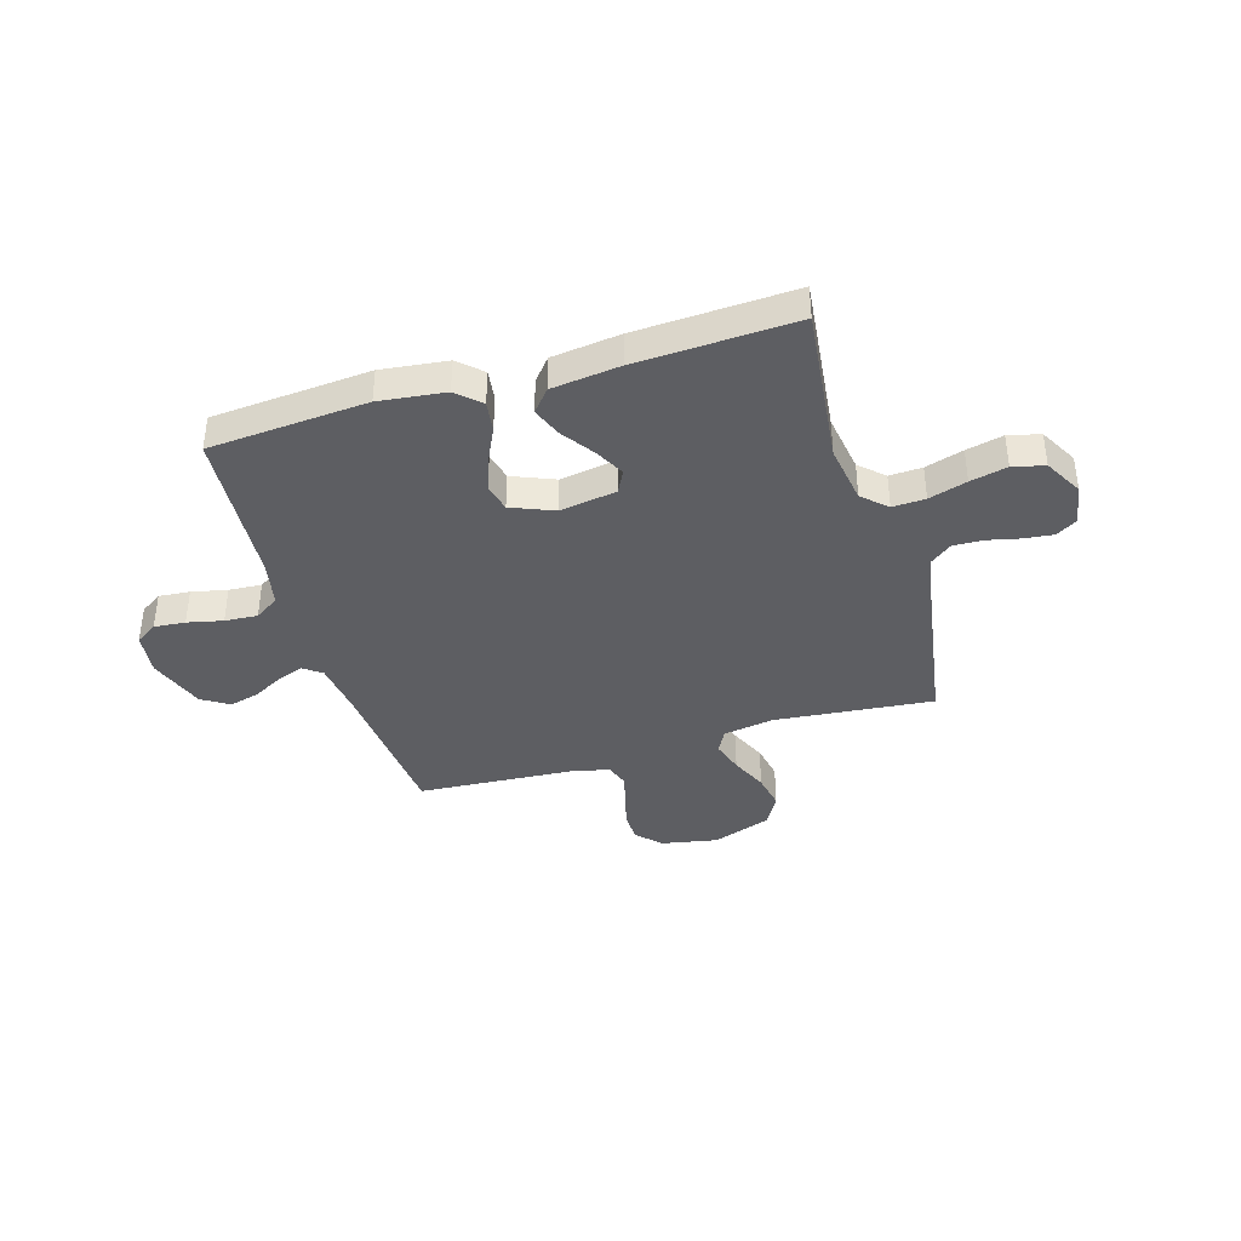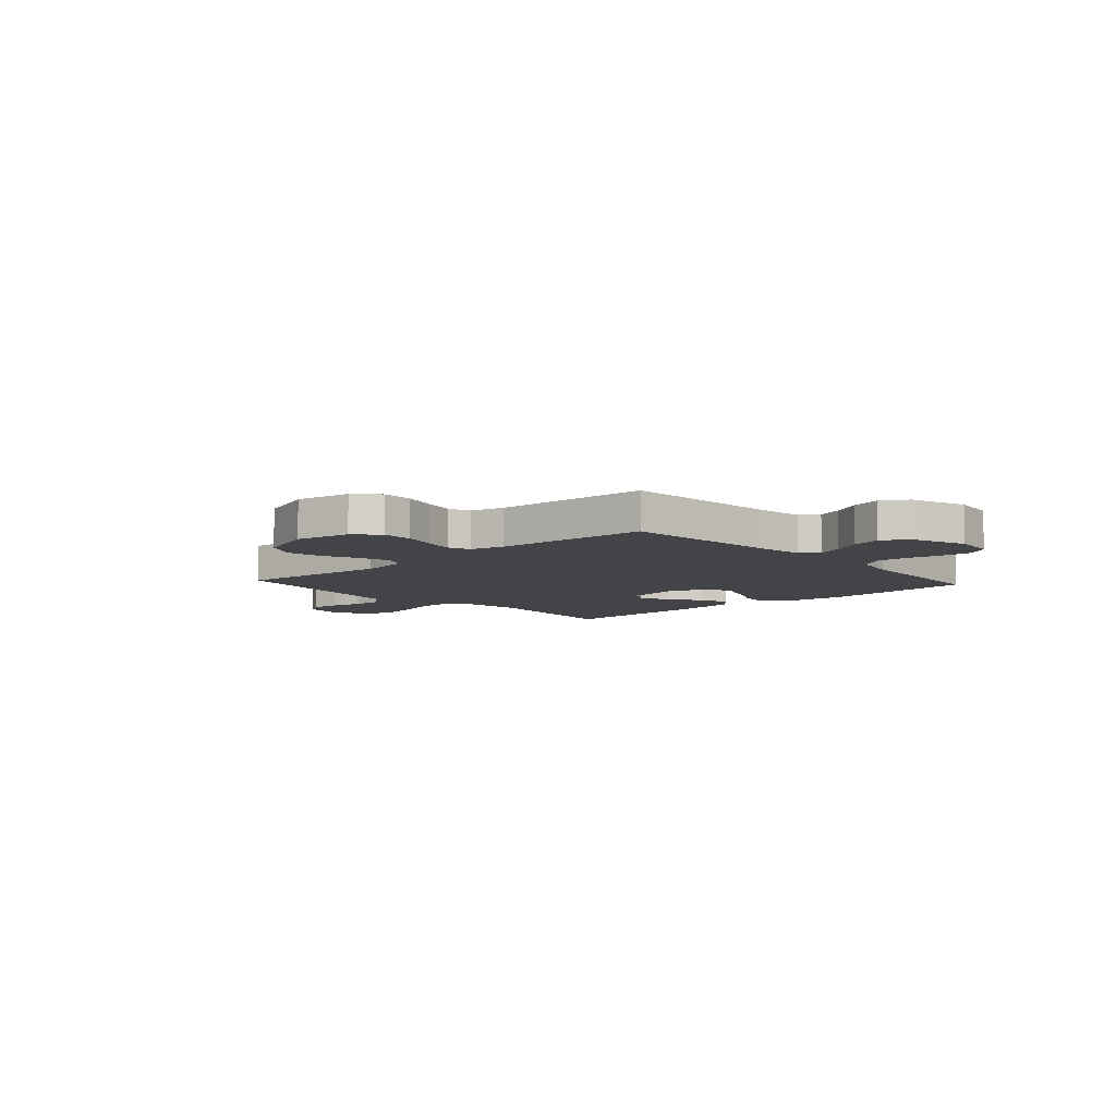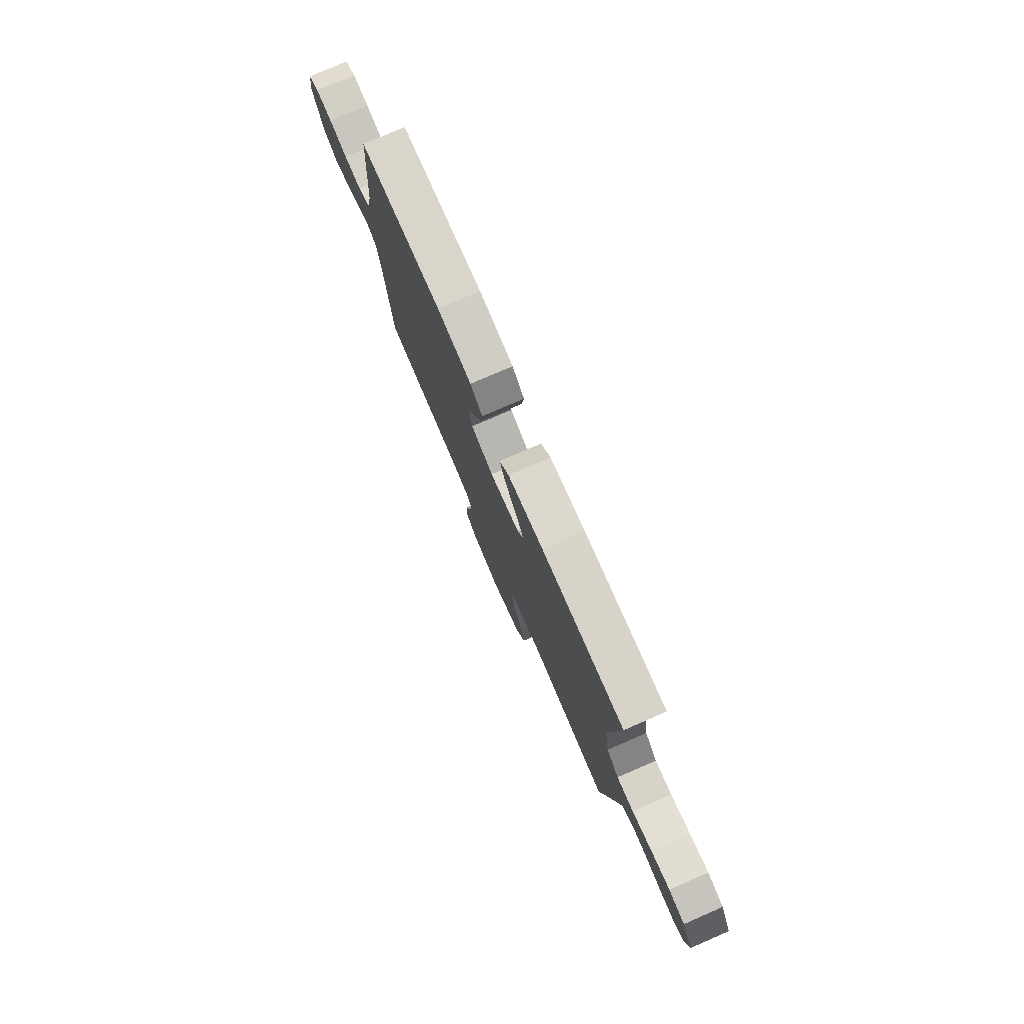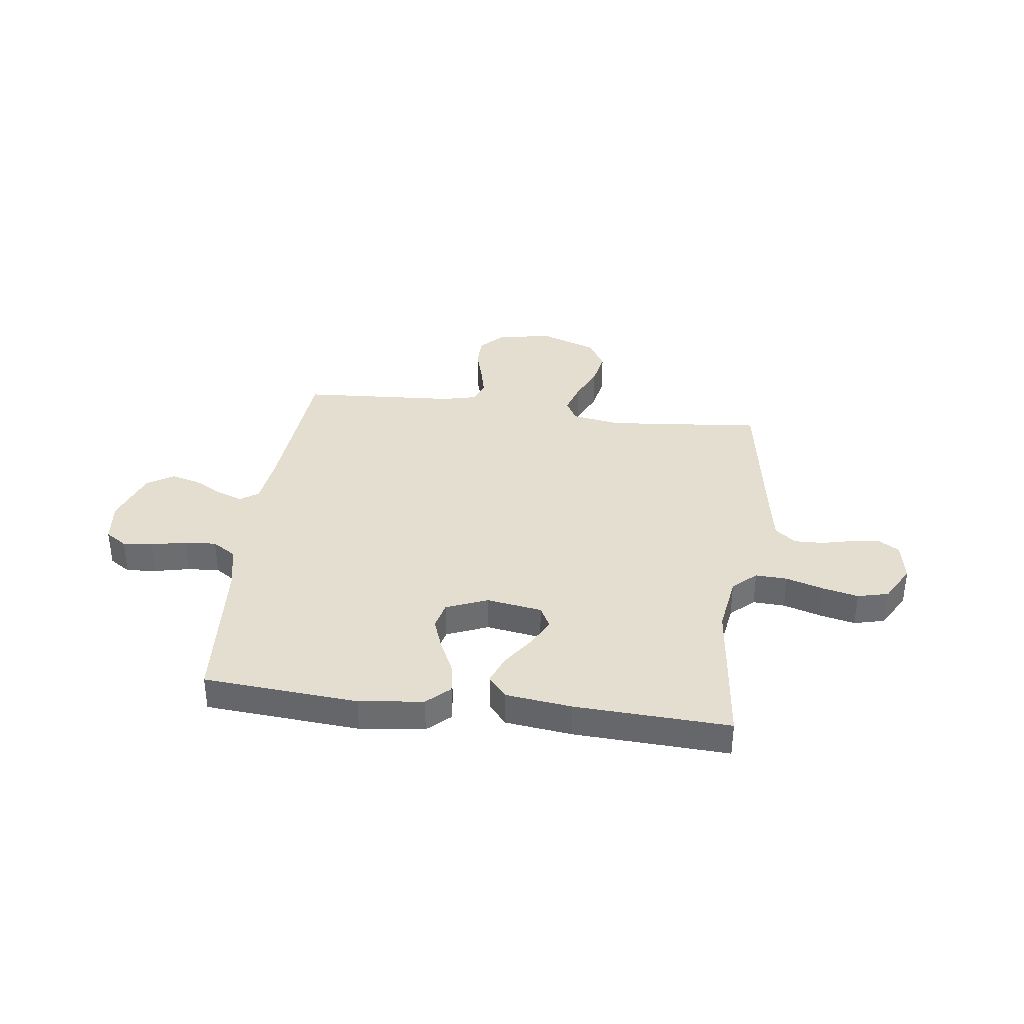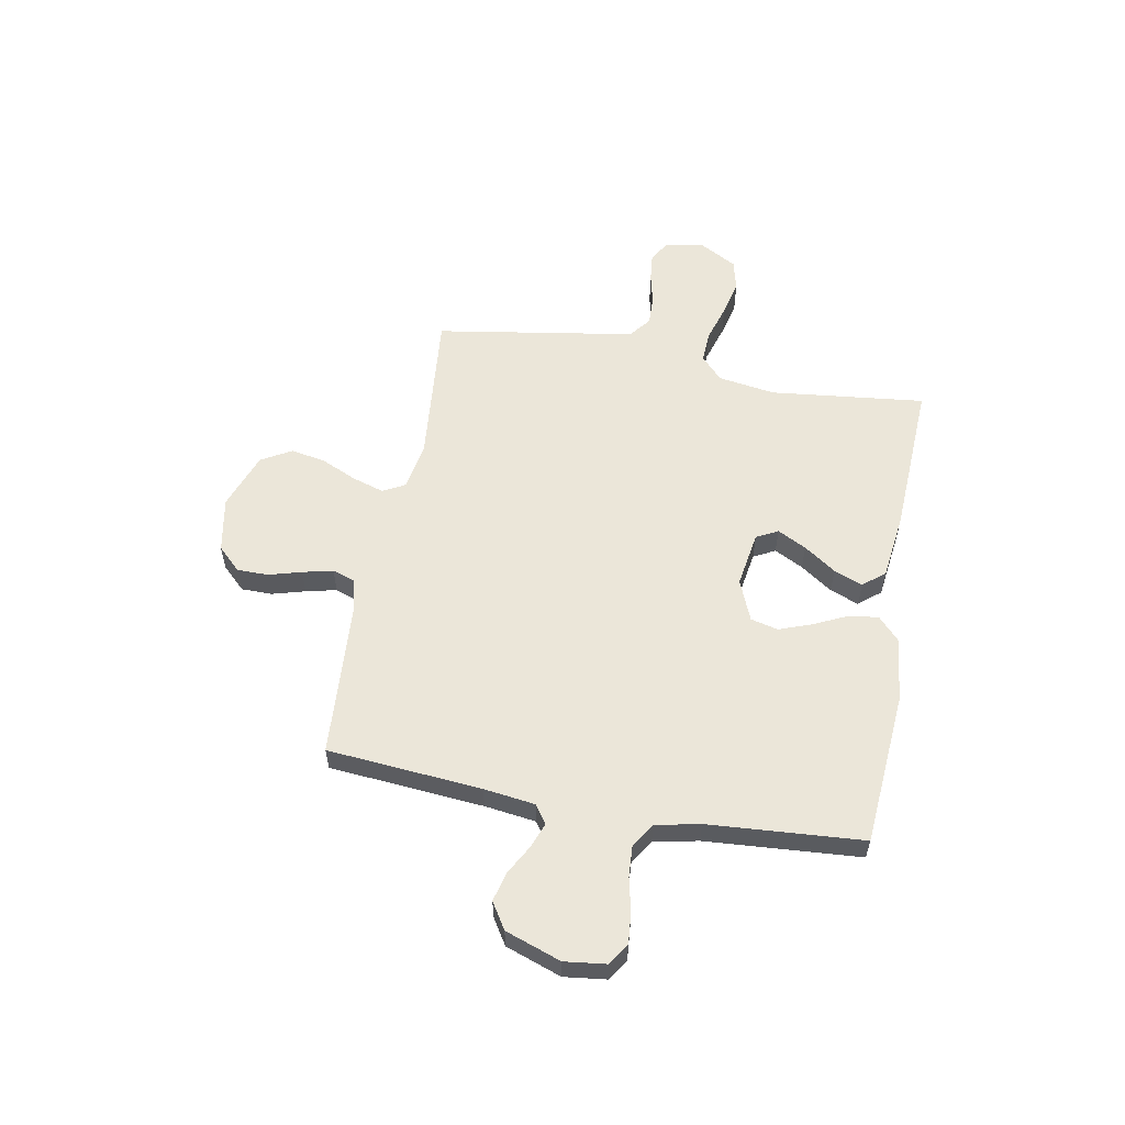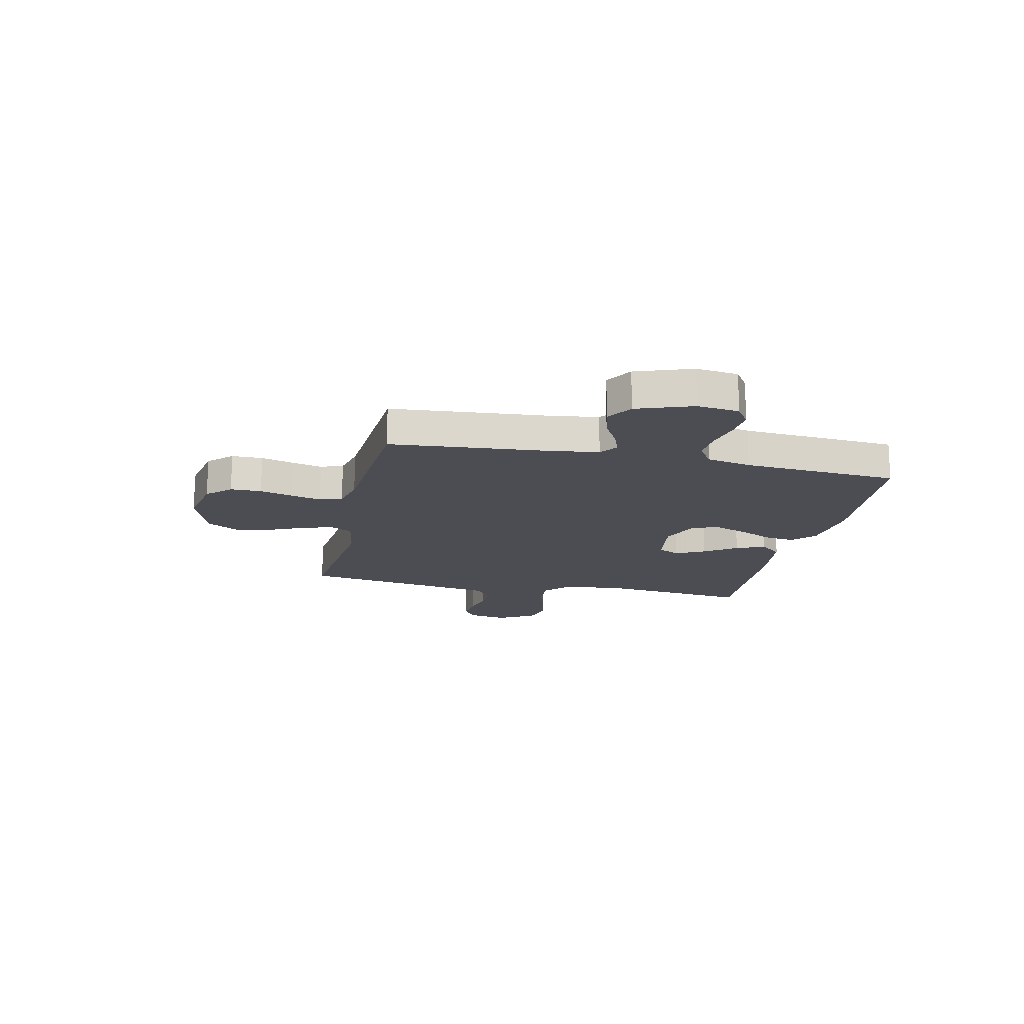
<metadata>
{"format":"obj","ext":"obj","renderer":"f3d","projection":"perspective","resolution":1024,"background":"white","views":[{"elev":-39.0,"azim":16.7,"up":"+Y"},{"elev":-7.7,"azim":-137.8,"up":"+Y"},{"elev":77.9,"azim":66.6,"up":"+Z"},{"elev":36.4,"azim":7.4,"up":"+Y"},{"elev":57.1,"azim":-79.5,"up":"+Y"},{"elev":-16.4,"azim":-102.3,"up":"+Y"}]}
</metadata>
<code>
v -0.5 0.07 0.5
v -0.2 0.07 0.523
v -0.075 0.07 0.508
v -0.031 0.07 0.467
v -0.039 0.07 0.409
v -0.07 0.07 0.344
v -0.093 0.07 0.281
v -0.08 0.07 0.228
v 0 0.07 0.195
v 0.108 0.07 0.212
v 0.13 0.07 0.254
v 0.101 0.07 0.31
v 0.058 0.07 0.372
v 0.036 0.07 0.428
v 0.071 0.07 0.47
v 0.2 0.07 0.486
v 0.5 0.07 0.5
v 0.466 0.07 0.2
v 0.483 0.07 0.088
v 0.528 0.07 0.046
v 0.59 0.07 0.049
v 0.662 0.07 0.071
v 0.732 0.07 0.087
v 0.792 0.07 0.072
v 0.832 0.07 0
v 0.818 0.07 -0.077
v 0.779 0.07 -0.101
v 0.723 0.07 -0.095
v 0.662 0.07 -0.081
v 0.606 0.07 -0.079
v 0.565 0.07 -0.111
v 0.549 0.07 -0.2
v 0.5 0.07 -0.5
v 0.2 0.07 -0.471
v 0.105 0.07 -0.487
v 0.082 0.07 -0.53
v 0.101 0.07 -0.591
v 0.132 0.07 -0.66
v 0.145 0.07 -0.728
v 0.111 0.07 -0.787
v 0 0.07 -0.827
v -0.107 0.07 -0.807
v -0.15 0.07 -0.762
v -0.15 0.07 -0.702
v -0.132 0.07 -0.638
v -0.118 0.07 -0.579
v -0.133 0.07 -0.536
v -0.2 0.07 -0.52
v -0.5 0.07 -0.5
v -0.525 0.07 -0.2
v -0.538 0.07 -0.101
v -0.573 0.07 -0.076
v -0.622 0.07 -0.094
v -0.678 0.07 -0.125
v -0.736 0.07 -0.14
v -0.787 0.07 -0.108
v -0.825 0.07 0
v -0.815 0.07 0.081
v -0.774 0.07 0.108
v -0.715 0.07 0.103
v -0.648 0.07 0.088
v -0.586 0.07 0.084
v -0.54 0.07 0.114
v -0.522 0.07 0.2
v -0.5 0 0.5
v -0.2 0 0.523
v -0.075 0 0.508
v -0.031 0 0.467
v -0.039 0 0.409
v -0.07 0 0.344
v -0.093 0 0.281
v -0.08 0 0.228
v 0 0 0.195
v 0.108 0 0.212
v 0.13 0 0.254
v 0.101 0 0.31
v 0.058 0 0.372
v 0.036 0 0.428
v 0.071 0 0.47
v 0.2 0 0.486
v 0.5 0 0.5
v 0.466 0 0.2
v 0.483 0 0.088
v 0.528 0 0.046
v 0.59 0 0.049
v 0.662 0 0.071
v 0.732 0 0.087
v 0.792 0 0.072
v 0.832 0 0
v 0.818 0 -0.077
v 0.779 0 -0.101
v 0.723 0 -0.095
v 0.662 0 -0.081
v 0.606 0 -0.079
v 0.565 0 -0.111
v 0.549 0 -0.2
v 0.5 0 -0.5
v 0.2 0 -0.471
v 0.105 0 -0.487
v 0.082 0 -0.53
v 0.101 0 -0.591
v 0.132 0 -0.66
v 0.145 0 -0.728
v 0.111 0 -0.787
v 0 0 -0.827
v -0.107 0 -0.807
v -0.15 0 -0.762
v -0.15 0 -0.702
v -0.132 0 -0.638
v -0.118 0 -0.579
v -0.133 0 -0.536
v -0.2 0 -0.52
v -0.5 0 -0.5
v -0.525 0 -0.2
v -0.538 0 -0.101
v -0.573 0 -0.076
v -0.622 0 -0.094
v -0.678 0 -0.125
v -0.736 0 -0.14
v -0.787 0 -0.108
v -0.825 0 0
v -0.815 0 0.081
v -0.774 0 0.108
v -0.715 0 0.103
v -0.648 0 0.088
v -0.586 0 0.084
v -0.54 0 0.114
v -0.522 0 0.2
f 59 60 61
f 58 59 61
f 57 58 61
f 56 57 61
f 55 56 61
f 54 55 61
f 53 54 61
f 52 53 61 62
f 51 52 62 63
f 48 49 50
f 51 63 64
f 50 51 64
f 48 50 64
f 47 48 64
f 43 44 45
f 42 43 45
f 41 42 45
f 40 41 45
f 39 40 45
f 38 39 45
f 37 38 45
f 36 37 45 46
f 35 36 46 47
f 32 33 34
f 31 32 34 35
f 27 28 29
f 26 27 29
f 25 26 29
f 24 25 29
f 23 24 29
f 22 23 29
f 21 22 29
f 20 21 29 30
f 19 20 30 31
f 16 17 18
f 15 16 18
f 14 15 18
f 13 14 18
f 12 13 18
f 11 12 18 19
f 31 35 47
f 19 31 47
f 11 19 47
f 10 11 47
f 4 5 6
f 3 4 6
f 2 3 6
f 1 2 6
f 64 1 6
f 64 6 7
f 47 64 7 8
f 9 10 47
f 8 9 47
f 125 124 123
f 125 123 122
f 125 122 121
f 125 121 120
f 125 120 119
f 125 119 118
f 125 118 117
f 126 125 117 116
f 127 126 116 115
f 114 113 112
f 128 127 115
f 128 115 114
f 128 114 112
f 128 112 111
f 109 108 107
f 109 107 106
f 109 106 105
f 109 105 104
f 109 104 103
f 109 103 102
f 109 102 101
f 110 109 101 100
f 111 110 100 99
f 98 97 96
f 99 98 96 95
f 93 92 91
f 93 91 90
f 93 90 89
f 93 89 88
f 93 88 87
f 93 87 86
f 93 86 85
f 94 93 85 84
f 95 94 84 83
f 82 81 80
f 82 80 79
f 82 79 78
f 82 78 77
f 82 77 76
f 83 82 76 75
f 111 99 95
f 111 95 83
f 111 83 75
f 111 75 74
f 70 69 68
f 70 68 67
f 70 67 66
f 70 66 65
f 70 65 128
f 71 70 128
f 72 71 128 111
f 111 74 73
f 111 73 72
f 1 65 66 2
f 2 66 67 3
f 3 67 68 4
f 4 68 69 5
f 5 69 70 6
f 6 70 71 7
f 7 71 72 8
f 8 72 73 9
f 9 73 74 10
f 10 74 75 11
f 11 75 76 12
f 12 76 77 13
f 13 77 78 14
f 14 78 79 15
f 15 79 80 16
f 16 80 81 17
f 17 81 82 18
f 18 82 83 19
f 19 83 84 20
f 20 84 85 21
f 21 85 86 22
f 22 86 87 23
f 23 87 88 24
f 24 88 89 25
f 25 89 90 26
f 26 90 91 27
f 27 91 92 28
f 28 92 93 29
f 29 93 94 30
f 30 94 95 31
f 31 95 96 32
f 32 96 97 33
f 33 97 98 34
f 34 98 99 35
f 35 99 100 36
f 36 100 101 37
f 37 101 102 38
f 38 102 103 39
f 39 103 104 40
f 40 104 105 41
f 41 105 106 42
f 42 106 107 43
f 43 107 108 44
f 44 108 109 45
f 45 109 110 46
f 46 110 111 47
f 47 111 112 48
f 48 112 113 49
f 49 113 114 50
f 50 114 115 51
f 51 115 116 52
f 52 116 117 53
f 53 117 118 54
f 54 118 119 55
f 55 119 120 56
f 56 120 121 57
f 57 121 122 58
f 58 122 123 59
f 59 123 124 60
f 60 124 125 61
f 61 125 126 62
f 62 126 127 63
f 63 127 128 64
f 64 128 65 1

</code>
